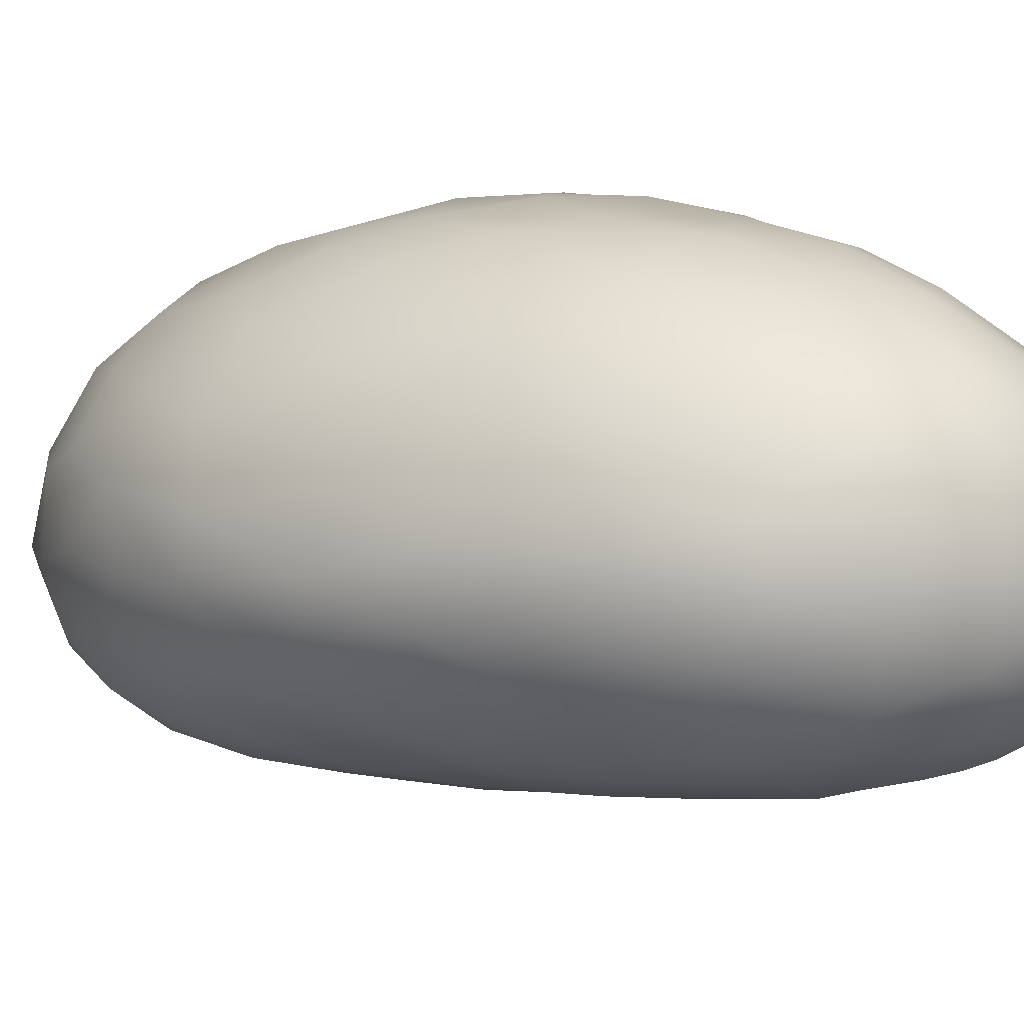
<metadata>
{"format":"obj","ext":"obj","renderer":"f3d","projection":"perspective","resolution":1024,"background":"white","views":[{"elev":-24.4,"azim":-38.7,"up":"+Y"}]}
</metadata>
<code>
v -7.888 -66.71 1511
v -8.146 -66.57 1511
v -8.223 -66.88 1511
v -8.105 -68.39 1514
v -8.235 -68.52 1514
v -8.519 -68.26 1514
v -8.855 -67.23 1511
v -8.902 -67.71 1512
v -8.802 -67.62 1511
v -8.952 -67.3 1512
v -8.978 -67.6 1512
v -7.863 -68.29 1515
v -8.312 -67.96 1514
v -6.861 -67.72 1515
v -7.086 -67.56 1515
v -6.614 -67.44 1515
v -8.132 -68.47 1512
v -7.742 -68.56 1512
v -7.794 -68.45 1512
v -7.828 -68.32 1512
v -8.149 -68.38 1512
v -8.064 -68.17 1511
v -7.63 -68.14 1511
v -7.822 -68.03 1511
v -7.027 -68.26 1512
v -7.029 -68.16 1512
v -7.426 -68.33 1512
v -7.046 -68.03 1511
v -7.461 -68.23 1511
v -7.397 -67.96 1511
v -7.442 -67.81 1511
v -7.92 -66.14 1512
v -7.623 -66.08 1513
v -7.949 -66.23 1513
v -7.942 -66.33 1513
v -8.265 -66.61 1513
v -8.345 -66.51 1513
v -8.382 -66.41 1512
v -8.138 -66.21 1512
v -8.443 -66.39 1512
v -8.478 -66.51 1511
v -8.01 -66.27 1511
v -7.901 -66.82 1514
v -7.916 -66.55 1514
v -8.208 -66.89 1514
v -7.755 -66.4 1513
v -7.521 -66.49 1514
v -7.379 -66.3 1513
v -7.557 -66.26 1513
v -7.61 -66.96 1514
v -7.297 -66.67 1514
v -7.377 -67.23 1515
v -7.125 -66.89 1514
v -7.03 -67.22 1515
v -7.827 -68.77 1513
v -7.555 -68.8 1513
v -7.814 -68.68 1513
v -7.331 -68.93 1514
v -7.066 -68.9 1514
v -7.509 -68.88 1513
v -6.832 -68.93 1514
v -7.158 -68.95 1514
v -6.706 -68.91 1514
v -8.51 -66.96 1513
v -8.076 -67.2 1514
v -7.746 -67.41 1515
v -7.481 -67.7 1515
v -8.342 -67.42 1514
v -7.957 -67.77 1515
v -7.613 -68.08 1515
v -7.248 -67.97 1515
v -8.538 -67.65 1514
v -7.67 -68.53 1515
v -7.724 -68.73 1514
v -7.38 -68.91 1514
v -7.151 -68.85 1515
v -7.94 -68.77 1514
v -7.5 -68.9 1514
v -7.062 -68.93 1514
v -8.196 -68.65 1513
v -7.977 -68.75 1513
v -7.417 -68.31 1515
v -7.05 -68.37 1515
v -6.758 -68.09 1515
v -6.337 -67.81 1515
v -7.327 -68.63 1515
v -6.646 -68.5 1515
v -6.891 -68.72 1515
v -8.507 -66.71 1513
v -8.707 -66.83 1513
v -6.728 -68.86 1514
v -7.569 -68.66 1513
v -8.476 -68.46 1512
v -8.166 -68.56 1512
v -7.655 -66.16 1513
v -8.388 -68.06 1511
v -8.075 -67.9 1511
v -7.765 -67.76 1511
v -8.126 -67.56 1511
v -8.369 -67.73 1511
v -8.311 -68.45 1512
v -8.389 -68.33 1512
v -8.642 -68.26 1512
v -8.53 -68.16 1512
v -8.634 -67.84 1511
v -8.693 -67.41 1511
v -8.781 -68.02 1512
v -8.265 -66.45 1511
v -8.691 -66.67 1512
v -8.456 -66.74 1511
v -8.691 -66.99 1511
v -8.714 -66.75 1512
v -8.863 -66.96 1512
v -8.799 -67.15 1513
v -8.939 -67.24 1512
v -7.793 -66.37 1511
v -8.034 -66.4 1511
v -7.733 -67.47 1510
v -7.99 -67.17 1510
v -8.299 -67.28 1511
v -8.224 -67.1 1511
v -8.488 -67.4 1511
v -8.497 -67.07 1511
v -8.696 -67.38 1513
v -8.795 -67.66 1513
v -8.694 -67.96 1513
v -8.933 -67.5 1513
v -8.907 -67.89 1513
v -8.639 -68.34 1512
v -8.833 -68.11 1512
v -8.879 -67.93 1512
v -8.574 -68.43 1513
v -8.263 -68.62 1513
v -8.715 -68.24 1513
v -8.421 -68.51 1513
v -6.146 -68.18 1515
v -7.038 -67.89 1511
v -7.283 -68.06 1511
v -7.285 -66.11 1513
v -7.428 -66.18 1513
v -7.455 -67.6 1511
v -7.031 -67.5 1511
v -7.067 -66.05 1512
v -7.333 -66.05 1512
v -7.296 -66.04 1512
v -7.426 -66.08 1513
v -7.6 -66.12 1511
v -7.92 -66.15 1512
v -7.129 -66.22 1513
v -6.888 -66.75 1514
v -6.294 -68.75 1514
v -6.423 -68.73 1514
v -6.675 -68.84 1514
v -6.438 -66.32 1513
v -6.28 -66.48 1513
v -6.711 -66.33 1513
v -6.352 -66.77 1514
v -6.53 -66.83 1514
v -6.742 -66.61 1514
v -6.591 -66.5 1514
v -6.344 -66.66 1514
v -6.755 -67.01 1515
v -6.324 -67.24 1515
v -6.063 -66.86 1514
v -6.226 -67.01 1514
v -6.162 -67.56 1515
v -8.2 -68.26 1512
v -6.882 -66.13 1513
v -6.721 -66.22 1513
v -7.032 -66.16 1513
v -6.982 -67.12 1511
v -7.29 -67.21 1510
v -7.013 -67.31 1511
v -6.629 -66.18 1512
v -6.563 -66.2 1512
v -6.789 -66.12 1512
v -7.461 -66.33 1511
v -7.634 -66.22 1511
v -7.137 -66.29 1511
v -7.647 -67.15 1510
v -7.313 -66.83 1511
v -7.56 -66.58 1511
v -6.933 -66.88 1511
v -6.914 -66.63 1511
v -6.838 -66.46 1511
v -7.171 -66.53 1511
v -7.286 -68.82 1513
v -6.917 -68.79 1513
v -7.006 -68.71 1513
v -5.901 -68.29 1515
v -6.198 -68.57 1515
v -6.814 -68.45 1512
v -7.175 -68.53 1512
v -6.802 -68.53 1513
v -6.809 -68.6 1513
v -7.053 -68.63 1513
v -6.033 -68.61 1514
v -6.145 -68.7 1514
v -6.343 -68.76 1515
v -6.423 -68.83 1514
v -7.691 -66.07 1512
v -7.217 -66.09 1512
v -7.692 -66.06 1512
v -6.843 -66.43 1514
v -5.935 -68.48 1515
v -6.451 -66.27 1513
v -7.321 -68.44 1512
v -6.681 -68.64 1513
v -6.846 -66.31 1511
v -7.195 -66.17 1511
v -6.986 -66.1 1512
v -6.785 -66.24 1512
v -5.944 -67.3 1515
v -6.139 -66.66 1514
v -6.715 -66.21 1512
v -6.505 -66.23 1513
v -6.56 -68.7 1513
v -6.988 -68.36 1512
v -7.059 -66.34 1514
v -5.857 -67.83 1515
v -5.84 -68.07 1515
v -7.352 -68.73 1513
v -7.013 -67.68 1511
v -7.098 -66.08 1513
v -6.531 -68.72 1515
v -5.87 -67.63 1515
v -7.109 -66.49 1514
v -5.987 -67.06 1514
v -7.607 -67.84 1512
v -7.453 -67.85 1511
v -7.373 -67.98 1511
v -7.306 -68.11 1512
v -7.644 -68.09 1512
v -7.727 -67.98 1512
v -7.555 -68.13 1512
v -6.844 -66.91 1514
v -7.118 -66.92 1514
v -7.077 -67.07 1514
v -6.339 -66.95 1514
v -6.465 -67.08 1514
v -6.237 -67.05 1514
v -6.911 -66.46 1513
v -6.884 -66.54 1513
v -6.693 -66.41 1513
v -7.237 -67.44 1511
v -7.384 -67.52 1511
v -7.462 -67.32 1511
v -7.304 -68.25 1512
v -7.401 -68.13 1512
v -7.041 -66.46 1513
v -7.091 -66.44 1512
v -7.276 -66.5 1512
v -7.553 -68.03 1513
v -7.367 -68.26 1514
v -7.354 -68.09 1514
v -6.763 -66.33 1513
v -6.693 -66.37 1513
v -6.715 -67.67 1514
v -6.815 -67.82 1514
v -6.647 -67.94 1514
v -7.388 -67.73 1511
v -7.582 -67.71 1511
v -7.147 -68.18 1514
v -6.93 -68.27 1514
v -7.098 -67.98 1514
v -7.867 -67.15 1512
v -7.768 -66.93 1512
v -7.873 -67.22 1512
v -7.849 -67.58 1512
v -7.777 -67.17 1511
v -7.765 -67.37 1511
v -7.159 -66.79 1513
v -6.86 -66.77 1514
v -7.086 -66.34 1512
v -6.861 -66.26 1512
v -6.951 -66.31 1512
v -7.346 -66.49 1512
v -7.225 -66.44 1512
v -7.729 -67.99 1513
v -7.552 -68.18 1513
v -7.689 -67.76 1513
v -7.236 -66.9 1511
v -7.146 -66.71 1511
v -7.316 -68.34 1513
v -7.442 -68.26 1513
v -7.88 -67.69 1513
v -7.827 -67.88 1512
v -6.901 -66.34 1512
v -7.922 -67.44 1512
v -7.174 -66.55 1511
v -7.246 -67.13 1511
v -6.867 -66.64 1513
v -7.599 -68.17 1513
v -7.264 -66.46 1512
v -7.383 -66.58 1511
v -7.103 -66.39 1512
v -7.171 -66.47 1511
v -6.383 -68.59 1514
v -6.806 -68.48 1514
v -6.599 -68.61 1514
v -6.579 -68.5 1514
v -7.743 -67.85 1512
v -7.794 -67.87 1512
v -7.634 -68.03 1512
v -6.419 -67.44 1514
v -6.601 -67.53 1514
v -6.476 -67.66 1515
v -7.209 -66.67 1513
v -7.033 -66.65 1513
v -6.654 -67.18 1514
v -6.818 -67.09 1514
v -6.877 -67.28 1514
v -6.975 -68.53 1514
v -7.124 -68.46 1513
v -6.87 -68.57 1513
v -7.882 -67.36 1513
v -7.77 -67.5 1513
v -7.213 -68.23 1512
v -7.656 -67.27 1513
v -7.607 -67 1511
v -7.539 -67.19 1511
v -7.647 -67.33 1511
v -7.735 -67.08 1513
v -7.329 -67.79 1514
v -6.26 -68.35 1515
v -7.516 -67.51 1514
v -7.62 -66.75 1512
v -7.605 -66.71 1512
v -7.036 -66.37 1512
v -7.449 -66.6 1512
v -7.462 -66.66 1512
v -6.38 -66.84 1514
v -6.586 -66.98 1514
v -7.556 -67.53 1511
v -7.446 -66.95 1513
v -7.532 -66.66 1512
v -7.283 -67.32 1514
v -7.593 -66.74 1512
v -6.959 -66.31 1512
v -6.702 -68.36 1514
v -6.598 -68.22 1514
v -6.875 -68.13 1514
v -7.367 -68.32 1513
v -7.172 -68.43 1513
v -6.839 -68.54 1514
v -6.596 -66.57 1513
v -6.45 -66.63 1514
v -7.741 -67.7 1512
v -6.462 -68.43 1514
v -7.511 -67.99 1512
v -7.436 -67.05 1511
v -7.143 -68.37 1512
v -6.798 -66.25 1512
v -6.418 -68.13 1515
v -7.156 -68.44 1513
v -6.698 -68.62 1514
v -7.247 -67.06 1514
v -7.281 -66.93 1513
v -7.686 -66.93 1512
v -7.542 -66.81 1511
v -7.379 -66.79 1511
v -6.527 -66.78 1514
v -7.73 -67.54 1511
v -7.26 -66.59 1513
v -7.123 -66.55 1513
v -6.158 -68.11 1515
v -7.227 -68.39 1513
v -7.135 -68.4 1514
v -7.043 -68.38 1514
v -6.921 -67.91 1514
v -6.98 -67.68 1514
v -7.238 -67.99 1514
v -6.265 -67.85 1515
v -6.134 -67.59 1515
v -6.77 -68.62 1513
v -6.743 -67.41 1514
v -6.385 -67.22 1514
v -6.692 -66.51 1513
v -6.999 -67.42 1514
v -7.028 -67.2 1514
v -7.216 -67.71 1511
v -7.472 -68.23 1512
v -6.95 -68.53 1513
v -6.213 -67.35 1514
v -7.553 -68.19 1513
v -7.716 -68.04 1513
v -7.347 -68.32 1513
v -7.416 -68.29 1513
v -7.677 -66.81 1512
v -6.977 -68.34 1514
v -7.638 -66.84 1512
v -7.272 -68.26 1514
v -7.361 -66.66 1511
v -7.258 -67.88 1511
v -6.662 -66.74 1514
v -7.424 -66.74 1513
v -7.027 -68.26 1512
v -7.029 -68.16 1512
v -7.046 -68.03 1511
v -7.038 -67.89 1511
v -7.031 -67.5 1511
v -6.294 -68.75 1514
v -6.423 -68.73 1514
v -6.438 -66.32 1513
v -6.28 -66.48 1513
v -6.063 -66.86 1514
v -6.982 -67.12 1511
v -7.013 -67.31 1511
v -6.629 -66.18 1512
v -6.563 -66.2 1512
v -6.933 -66.88 1511
v -6.914 -66.63 1511
v -6.838 -66.46 1511
v -5.901 -68.29 1515
v -6.814 -68.45 1512
v -6.802 -68.53 1513
v -6.809 -68.6 1513
v -6.033 -68.61 1514
v -6.145 -68.7 1514
v -5.935 -68.48 1515
v -6.451 -66.27 1513
v -6.681 -68.64 1513
v -6.846 -66.31 1511
v -6.785 -66.24 1512
v -5.944 -67.3 1515
v -6.139 -66.66 1514
v -6.715 -66.21 1512
v -6.505 -66.23 1513
v -6.56 -68.7 1513
v -6.988 -68.36 1512
v -5.857 -67.83 1515
v -5.84 -68.07 1515
v -5.84 -68.07 1515
v -7.013 -67.68 1511
v -5.87 -67.63 1515
v -5.987 -67.06 1514
g grp1
f 3 2 1
f 6 5 4
f 9 8 7
f 11 10 8
f 7 8 10
f 13 4 12
f 16 15 14
f 19 18 17
f 19 21 20
f 24 23 22
f 27 26 25
f 29 28 26
f 23 24 30
f 31 30 24
f 34 33 32
f 37 36 35
f 34 32 38
f 39 38 32
f 39 40 38
f 39 42 41
f 40 39 41
f 44 36 43
f 45 43 36
f 46 36 44
f 36 46 35
f 48 46 47
f 46 48 49
f 51 43 50
f 43 51 47
f 53 50 52
f 54 53 52
f 57 56 55
f 60 59 58
f 63 62 61
f 64 45 36
f 65 45 64
f 65 43 45
f 50 43 65
f 66 52 50
f 66 50 65
f 67 52 66
f 52 15 54
f 67 15 52
f 68 65 64
f 69 65 68
f 69 66 65
f 69 70 67
f 71 67 70
f 66 69 67
f 13 68 72
f 13 69 68
f 69 12 70
f 13 12 69
f 74 73 4
f 74 4 5
f 76 74 75
f 74 5 77
f 78 74 77
f 79 76 75
f 78 62 75
f 74 78 75
f 81 80 55
f 82 12 73
f 82 70 12
f 71 70 82
f 83 71 82
f 15 71 14
f 84 14 71
f 71 15 67
f 14 84 85
f 86 82 73
f 83 82 86
f 71 83 84
f 83 87 84
f 88 83 86
f 90 89 37
f 91 88 76
f 57 18 92
f 94 80 93
f 33 34 95
f 97 22 96
f 99 98 97
f 97 98 24
f 100 99 97
f 102 17 101
f 101 93 103
f 104 102 103
f 96 100 97
f 106 100 105
f 96 105 100
f 104 103 107
f 104 105 96
f 8 105 107
f 105 8 9
f 89 90 64
f 41 42 108
f 40 41 109
f 109 38 40
f 90 38 109
f 37 38 90
f 110 41 108
f 111 41 110
f 112 41 111
f 41 112 109
f 109 112 113
f 113 90 109
f 90 115 114
f 113 115 90
f 7 112 111
f 113 7 10
f 7 113 112
f 115 10 11
f 117 116 2
f 119 118 99
f 121 119 120
f 3 119 121
f 110 2 3
f 2 110 108
f 122 99 100
f 120 99 122
f 123 121 120
f 123 120 122
f 110 3 123
f 123 3 121
f 123 111 110
f 100 106 122
f 106 123 122
f 106 111 123
f 106 7 111
f 9 106 105
f 106 9 7
f 13 6 4
f 124 72 68
f 64 124 68
f 114 124 64
f 125 72 124
f 126 72 125
f 13 72 126
f 126 6 13
f 114 64 90
f 127 124 114
f 125 124 127
f 125 128 126
f 127 114 115
f 127 128 125
f 127 11 128
f 115 11 127
f 129 103 93
f 131 103 130
f 129 132 130
f 131 8 107
f 131 130 11
f 128 11 130
f 132 93 80
f 133 132 80
f 134 130 132
f 128 130 134
f 134 126 128
f 133 77 135
f 5 135 77
f 135 134 132
f 6 126 134
f 135 6 134
f 135 5 6
f 99 120 119
f 113 10 115
f 86 76 88
f 73 74 86
f 12 4 73
f 44 43 47
f 136 85 84
f 116 1 2
f 138 137 28
f 140 139 95
f 142 31 141
f 145 144 143
f 146 144 33
f 148 147 42
f 140 49 149
f 150 51 53
f 60 81 55
f 153 152 151
f 156 155 154
f 159 158 157
f 159 161 160
f 16 163 162
f 161 157 164
f 158 162 165
f 89 36 37
f 85 16 14
f 35 46 49
f 16 85 166
f 87 136 84
f 102 104 167
f 170 169 168
f 105 104 107
f 8 131 11
f 173 172 171
f 62 78 58
f 176 175 174
f 116 178 177
f 178 179 177
f 60 78 77
f 118 141 98
f 118 172 141
f 180 118 119
f 180 1 181
f 177 182 116
f 181 171 172
f 1 180 119
f 171 181 183
f 186 185 184
f 177 186 182
f 183 186 184
f 189 188 187
f 191 190 136
f 74 76 86
f 34 37 35
f 194 193 192
f 196 194 195
f 199 198 197
f 155 156 160
f 98 99 118
f 200 199 91
f 39 201 148
f 147 201 202
f 201 39 203
f 204 159 160
f 196 92 193
f 190 191 205
f 169 149 156
f 206 169 154
f 207 27 25
f 136 87 191
f 208 188 189
f 198 199 200
f 179 210 209
f 165 164 157
f 211 143 174
f 211 212 202
f 178 116 42
f 75 62 79
f 20 23 29
f 166 213 163
f 15 16 54
f 164 214 161
f 179 178 210
f 140 170 139
f 178 42 147
f 210 212 209
f 179 209 185
f 37 34 38
f 96 22 167
f 1 182 181
f 142 172 173
f 159 51 150
f 63 91 79
f 138 23 30
f 174 215 211
f 36 89 64
f 216 176 168
f 19 27 207
f 188 208 217
f 186 179 185
f 218 207 25
f 143 176 174
f 137 138 30
f 212 210 202
f 169 156 154
f 61 59 153
f 179 186 177
f 35 140 95
f 29 138 28
f 116 182 1
f 49 48 149
f 219 48 47
f 54 162 53
f 81 77 133
f 3 1 119
f 221 220 136
f 32 203 39
f 202 210 147
f 187 56 222
f 212 211 215
f 194 196 193
f 166 85 220
f 141 31 98
f 223 30 31
f 160 161 214
f 200 63 151
f 139 146 95
f 144 146 224
f 191 225 199
f 26 27 29
f 83 88 87
f 172 142 141
f 21 19 17
f 27 19 20
f 85 136 220
f 157 158 165
f 162 158 150
f 132 133 135
f 160 156 204
f 88 225 87
f 91 199 225
f 16 162 54
f 116 117 42
f 108 117 2
f 98 31 24
f 62 59 61
f 158 159 150
f 56 57 222
f 191 199 197
f 190 432 136
f 166 163 16
f 21 167 20
f 80 81 133
f 181 172 180
f 213 166 226
f 165 163 213
f 30 223 137
f 47 46 44
f 191 197 205
f 88 91 225
f 56 187 60
f 87 225 191
f 159 204 227
f 214 155 160
f 169 206 168
f 91 63 200
f 93 101 94
f 202 145 211
f 39 148 42
f 226 166 220
f 201 147 148
f 149 219 156
f 228 165 213
f 33 144 203
f 103 129 130
f 143 211 145
f 162 150 53
f 198 200 151
f 118 180 172
f 176 216 175
f 62 63 79
f 117 108 42
f 182 186 181
f 186 183 181
f 188 153 59
f 188 217 153
f 168 176 224
f 103 131 107
f 207 193 18
f 59 187 188
f 144 145 203
f 201 145 202
f 178 147 210
f 156 219 204
f 23 20 22
f 189 195 208
f 92 196 222
f 163 165 162
f 22 97 24
f 103 102 101
f 21 102 167
f 219 227 204
f 78 60 58
f 59 62 58
f 139 170 168
f 91 76 79
f 51 159 227
f 47 227 219
f 104 96 167
f 77 81 60
f 33 203 32
f 145 201 203
f 57 92 222
f 187 222 189
f 34 35 95
f 18 57 94
f 80 57 55
f 101 18 94
f 164 165 228
f 207 218 193
f 18 19 207
f 170 140 149
f 48 219 149
f 217 152 153
f 47 51 227
f 92 18 193
f 138 29 23
f 168 206 216
f 193 218 192
f 196 189 222
f 149 169 170
f 189 196 195
f 29 27 20
f 167 22 20
f 153 63 61
f 17 102 21
f 31 142 223
f 132 129 93
f 161 159 157
f 144 224 143
f 146 139 224
f 95 146 33
f 140 35 49
f 63 153 151
f 55 56 60
f 143 224 176
f 224 139 168
f 18 101 17
f 57 80 94
f 53 51 50
f 187 59 60
f 231 230 229
f 231 232 398
f 235 234 233
f 238 237 236
f 241 240 239
f 244 243 242
f 247 246 245
f 249 235 248
f 252 251 250
f 255 254 253
f 257 242 256
f 260 259 258
f 262 230 261
f 265 264 263
f 268 267 266
f 271 270 269
f 273 237 272
f 276 275 274
f 274 278 277
f 280 279 253
f 281 253 279
f 411 283 282
f 280 285 284
f 287 286 279
f 275 276 427
f 250 288 256
f 289 286 287
f 290 413 423
f 291 408 407
f 292 273 272
f 279 280 293
f 274 277 294
f 297 296 295
f 298 418 419
f 301 300 299
f 285 280 253
f 303 302 269
f 234 304 303
f 307 306 305
f 309 308 243
f 399 231 398
f 312 311 310
f 315 314 313
f 422 315 429
f 289 266 316
f 286 316 317
f 318 430 397
f 286 317 281
f 319 317 316
f 322 321 320
f 319 316 323
f 253 281 324
f 418 325 420
f 326 281 317
f 328 327 267
f 242 250 256
f 251 252 329
f 331 327 330
f 434 401 245
f 333 332 239
f 261 334 262
f 332 406 239
f 319 323 335
f 295 296 294
f 328 336 277
f 326 319 337
f 309 292 272
f 295 336 338
f 329 278 339
f 342 341 340
f 284 344 343
f 299 300 345
f 347 346 405
f 348 302 229
f 349 340 341
f 275 427 409
f 232 231 350
f 282 351 291
f 415 352 416
f 409 410 353
f 302 348 269
f 354 341 260
f 242 257 244
f 229 302 350
f 230 262 229
f 428 421 256
f 416 355 417
f 356 402 403
f 404 244 421
f 335 358 357
f 360 338 359
f 361 283 290
f 362 333 236
f 415 430 352
f 270 359 267
f 343 280 284
f 262 348 229
f 271 363 322
f 252 331 330
f 270 322 320
f 250 365 364
f 366 325 354
f 321 351 320
f 254 368 367
f 275 339 274
f 276 424 427
f 321 322 247
f 345 368 369
f 342 370 260
f 371 370 265
f 263 372 265
f 374 431 373
f 375 403 429
f 377 305 376
f 307 305 374
f 318 249 248
f 367 314 284
f 339 278 274
f 300 356 345
f 242 243 308
f 292 243 378
f 376 312 310
f 380 312 379
f 410 288 353
f 378 346 292
f 320 351 361
f 294 277 336
f 344 284 314
f 434 381 400
f 282 361 351
f 288 410 256
f 240 241 377
f 244 404 378
f 404 346 378
f 291 245 408
f 235 382 248
f 411 282 291
f 431 366 373
f 240 377 310
f 241 406 436
f 403 375 356
f 283 361 282
f 366 431 433
f 406 332 426
f 406 241 239
f 304 249 350
f 315 422 383
f 344 383 355
f 308 272 335
f 353 329 339
f 421 257 256
f 430 248 352
f 355 416 352
f 374 384 425
f 377 384 305
f 386 385 233
f 382 385 387
f 388 343 355
f 375 429 315
f 232 318 397
f 292 309 243
f 343 344 355
f 389 338 336
f 311 238 236
f 237 238 357
f 299 390 264
f 263 390 369
f 295 294 336
f 338 389 359
f 328 389 336
f 287 234 303
f 358 272 237
f 340 349 301
f 298 349 418
f 283 411 412
f 389 267 359
f 329 288 251
f 424 276 296
f 347 405 426
f 325 349 341
f 385 388 387
f 372 324 265
f 289 287 269
f 258 371 376
f 308 365 242
f 360 295 338
f 359 270 320
f 325 414 420
f 234 287 233
f 362 347 426
f 351 247 291
f 370 342 265
f 270 271 322
f 341 342 260
f 355 383 417
f 386 287 279
f 380 379 337
f 401 408 245
f 381 245 246
f 269 270 268
f 266 391 323
f 371 379 376
f 389 328 267
f 413 283 412
f 285 254 367
f 390 299 369
f 356 300 402
f 264 265 342
f 368 392 369
f 385 382 233
f 304 350 302
f 326 324 281
f 383 344 314
f 402 298 419
f 313 375 315
f 307 373 260
f 266 267 391
f 314 315 383
f 339 409 353
f 366 433 414
f 368 345 313
f 366 354 373
f 368 254 392
f 393 297 295
f 247 334 246
f 360 320 361
f 258 307 260
f 238 311 380
f 326 317 319
f 293 386 279
f 283 413 290
f 384 436 425
f 358 237 357
f 287 386 233
f 281 279 286
f 299 345 369
f 293 343 388
f 388 355 387
f 388 385 293
f 255 263 392
f 324 372 255
f 387 355 352
f 313 345 356
f 424 296 423
f 394 381 261
f 393 361 290
f 346 273 292
f 265 324 371
f 327 331 391
f 347 362 395
f 393 295 360
f 394 231 399
f 369 392 263
f 259 260 370
f 236 395 362
f 329 252 278
f 245 291 247
f 288 329 353
f 375 313 356
f 425 435 374
f 382 387 352
f 430 318 248
f 248 382 352
f 334 247 322
f 346 395 273
f 379 371 337
f 289 316 286
f 302 303 304
f 334 322 363
f 287 303 269
f 268 266 289
f 368 313 367
f 331 396 391
f 238 337 357
f 333 311 236
f 371 324 337
f 337 324 326
f 333 240 310
f 285 367 284
f 260 373 354
f 396 308 335
f 259 371 258
f 306 307 258
f 341 354 325
f 294 276 274
f 254 285 253
f 268 289 269
f 371 259 370
f 335 323 391
f 339 275 409
f 431 374 435
f 376 310 377
f 311 333 310
f 334 261 246
f 297 290 423
f 396 331 364
f 348 363 269
f 390 263 264
f 340 264 342
f 247 351 321
f 410 428 256
f 243 244 378
f 358 335 272
f 257 421 244
f 264 340 299
f 261 381 246
f 400 394 399
f 240 333 239
f 381 394 400
f 291 407 411
f 422 417 383
f 297 393 290
f 361 393 360
f 363 271 269
f 348 262 363
f 384 374 305
f 376 306 258
f 346 404 405
f 325 366 414
f 327 391 267
f 365 250 242
f 330 328 277
f 307 374 373
f 278 252 330
f 327 328 330
f 323 316 266
f 395 346 347
f 377 241 436
f 382 235 233
f 312 376 379
f 255 253 324
f 301 299 340
f 349 298 301
f 402 300 298
f 231 394 230
f 235 249 304
f 318 232 249
f 306 376 305
f 320 360 359
f 277 278 330
f 236 273 395
f 230 394 261
f 436 384 377
f 262 334 363
f 270 267 268
f 311 312 380
f 332 333 362
f 319 335 337
f 426 332 362
f 350 231 229
f 300 301 298
f 418 349 325
f 252 250 364
f 308 396 364
f 391 396 335
f 232 397 398
f 232 350 249
f 331 252 364
f 365 308 364
f 372 263 255
f 254 255 392
f 276 294 296
f 245 381 434
f 385 386 293
f 234 235 304
f 309 272 308
f 237 273 236
f 296 297 423
f 288 250 251
f 335 357 337
f 337 238 380
f 280 343 293
f 314 367 313

</code>
